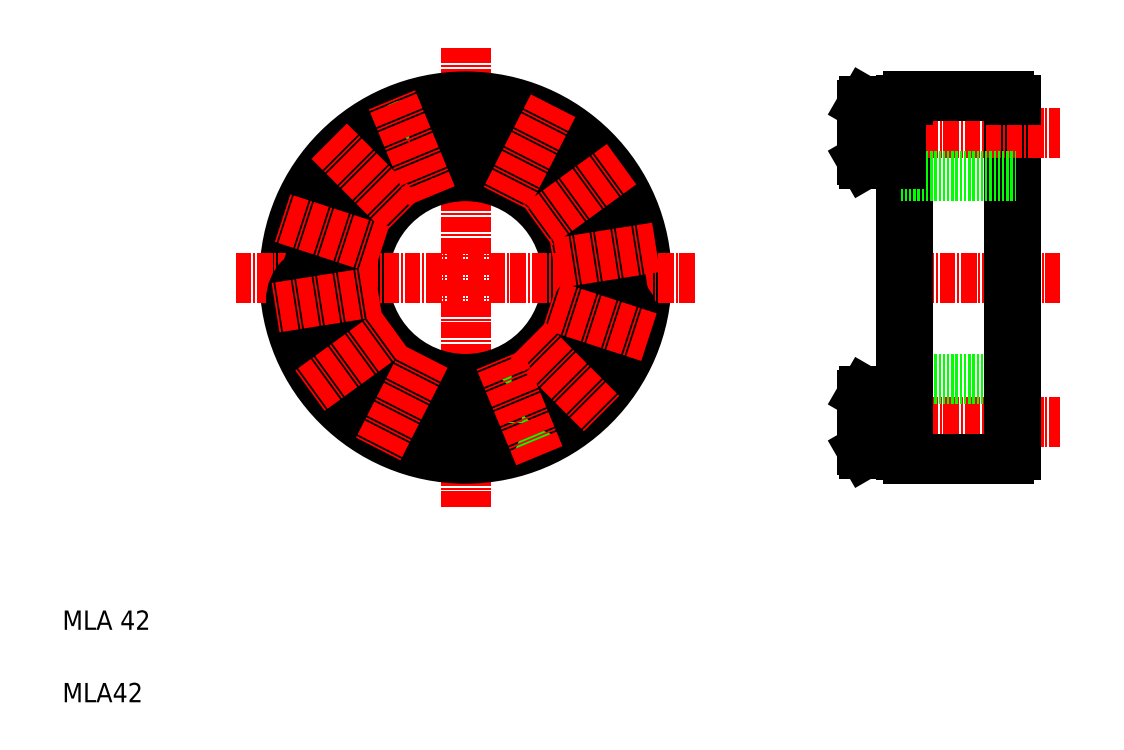
<metadata>
{"format":"dxf","ext":"dxf","renderer":"ezdxf+matplotlib","layout":"modelspace","background":"white","min_lineweight":24,"dpi":150}
</metadata>
<code>
0
SECTION
2
ENTITIES
0
CIRCLE
8
CENTER
10
93.48
20
97.94
30
0
40
30
0
LINE
8
CENTER
10
93.48
20
145.5
30
0
11
93.48
21
50.35
31
0
0
LINE
8
0
10
120.9
20
105.3
30
0
11
119.6
21
102.1
31
0
0
LINE
8
0
10
124.3
20
105.9
30
0
11
126.6
21
103.2
31
0
0
CIRCLE
8
0
10
123.1
20
102.6
30
0
40
5.749
0
CIRCLE
8
0
10
123.1
20
102.6
30
0
40
6.5
0
LINE
8
0
10
65.66
20
103.8
30
0
11
68.27
21
106.1
31
0
0
LINE
8
0
10
62.37
20
104.9
30
0
11
61.61
21
108.3
31
0
0
CIRCLE
8
0
10
64.94
20
107.2
30
0
40
5.749
0
CIRCLE
8
0
10
64.94
20
107.2
30
0
40
6.5
0
CIRCLE
8
0
10
93.48
20
97.94
30
0
40
21
0
CIRCLE
8
0
10
93.48
20
97.94
30
0
40
37.5
0
CIRCLE
8
0
10
93.48
20
97.94
30
0
40
21.8
0
CIRCLE
8
0
10
93.48
20
97.94
30
0
40
36.7
0
LINE
8
CENTER
10
45.88
20
97.94
30
0
11
141.1
21
97.94
31
0
0
TEXT
8
0
10
10
20
25
30
0
40
4
1
MLA 42
0
TEXT
8
0
10
10
20
10
30
0
40
4
1
MLA42
0
CIRCLE
8
0
10
105
20
70.22
30
0
40
3.375
0
CIRCLE
8
0
10
105
20
70.22
30
0
40
4
0
LINE
8
0
10
81.44
20
74.33
30
0
11
83.31
21
71.39
31
0
0
LINE
8
0
10
77.97
20
74.12
30
0
11
76.4
21
71.03
31
0
0
CIRCLE
8
0
10
79.86
20
71.21
30
0
40
5.749
0
CIRCLE
8
0
10
79.86
20
71.21
30
0
40
6.5
0
CIRCLE
8
0
10
93.48
20
67.94
30
0
40
5.749
0
CIRCLE
8
0
10
93.48
20
67.94
30
0
40
6.5
0
LINE
8
0
10
78.27
20
68.09
30
0
11
81.74
21
68.31
31
0
0
LINE
8
0
10
76.4
20
71.03
30
0
11
78.27
21
68.09
31
0
0
LINE
8
0
10
90.48
20
69.67
30
0
11
93.48
21
71.44
31
0
0
LINE
8
0
10
90.48
20
66.21
30
0
11
93.48
21
64.44
31
0
0
LINE
8
0
10
83.31
20
71.39
30
0
11
81.74
21
68.31
31
0
0
LINE
8
0
10
90.48
20
69.67
30
0
11
90.48
21
66.21
31
0
0
LINE
8
0
10
93.48
20
71.44
30
0
11
96.48
21
69.67
31
0
0
LINE
8
0
10
93.48
20
64.44
30
0
11
96.48
21
66.21
31
0
0
LINE
8
0
10
96.48
20
69.67
30
0
11
96.48
21
66.21
31
0
0
LINE
8
0
10
77.97
20
74.12
30
0
11
81.44
21
74.33
31
0
0
CIRCLE
8
0
10
63.84
20
93.25
30
0
40
5.749
0
CIRCLE
8
0
10
63.84
20
93.25
30
0
40
6.5
0
LINE
8
0
10
68.84
20
83.75
30
0
11
66.04
21
81.72
31
0
0
LINE
8
0
10
66.37
20
78.25
30
0
11
69.57
21
76.86
31
0
0
CIRCLE
8
0
10
69.2
20
80.31
30
0
40
5.749
0
CIRCLE
8
0
10
69.2
20
80.31
30
0
40
6.5
0
LINE
8
0
10
66.04
20
81.72
30
0
11
66.37
21
78.25
31
0
0
LINE
8
0
10
72.04
20
82.36
30
0
11
72.37
21
78.9
31
0
0
LINE
8
0
10
72.37
20
78.9
30
0
11
69.57
21
76.86
31
0
0
LINE
8
0
10
68.84
20
83.75
30
0
11
72.04
21
82.36
31
0
0
LINE
8
0
10
67.3
20
93.8
30
0
11
65.09
21
96.48
31
0
0
LINE
8
0
10
66.02
20
90.56
30
0
11
67.3
21
93.8
31
0
0
LINE
8
0
10
60.39
20
92.7
30
0
11
61.66
21
95.94
31
0
0
LINE
8
0
10
62.6
20
90.01
30
0
11
60.39
21
92.7
31
0
0
LINE
8
0
10
66.02
20
90.56
30
0
11
62.6
21
90.01
31
0
0
LINE
8
0
10
65.09
20
96.48
30
0
11
61.66
21
95.94
31
0
0
LINE
8
0
10
65.66
20
103.8
30
0
11
62.37
21
104.9
31
0
0
CIRCLE
8
0
10
114.7
20
76.73
30
0
40
5.749
0
CIRCLE
8
0
10
114.7
20
76.73
30
0
40
6.5
0
LINE
8
0
10
126.6
20
103.2
30
0
11
125.3
21
99.94
31
0
0
LINE
8
0
10
124.6
20
90.99
30
0
11
125.3
21
87.59
31
0
0
LINE
8
0
10
125.3
20
87.59
30
0
11
122.7
21
85.28
31
0
0
CIRCLE
8
0
10
122
20
88.67
30
0
40
5.749
0
CIRCLE
8
0
10
122
20
88.67
30
0
40
6.5
0
LINE
8
0
10
118.7
20
89.75
30
0
11
119.4
21
86.35
31
0
0
LINE
8
0
10
115.6
20
80.07
30
0
11
112.2
21
79.2
31
0
0
LINE
8
0
10
111.3
20
75.83
30
0
11
113.8
21
73.38
31
0
0
LINE
8
0
10
112.2
20
79.2
30
0
11
111.3
21
75.83
31
0
0
LINE
8
0
10
118
20
77.62
30
0
11
117.2
21
74.25
31
0
0
LINE
8
0
10
117.2
20
74.25
30
0
11
113.8
21
73.38
31
0
0
LINE
8
0
10
115.6
20
80.07
30
0
11
118
21
77.62
31
0
0
LINE
8
0
10
119.4
20
86.35
30
0
11
122.7
21
85.28
31
0
0
LINE
8
0
10
124.7
20
87.01
30
0
11
124.7
21
87.01
31
0
0
LINE
8
0
10
124
20
86.44
30
0
11
124
21
86.44
31
0
0
LINE
8
0
10
121.3
20
92.06
30
0
11
118.7
21
89.75
31
0
0
LINE
8
0
10
121.3
20
92.06
30
0
11
124.6
21
90.99
31
0
0
LINE
8
0
10
119.6
20
102.1
30
0
11
121.9
21
99.4
31
0
0
LINE
8
0
10
121.9
20
99.4
30
0
11
125.3
21
99.94
31
0
0
CIRCLE
8
0
10
107.1
20
124.7
30
0
40
5.749
0
CIRCLE
8
0
10
107.1
20
124.7
30
0
40
6.5
0
CIRCLE
8
0
10
81.99
20
125.7
30
0
40
4
0
CIRCLE
8
0
10
81.99
20
125.7
30
0
40
3.375
0
LINE
8
0
10
75.61
20
120.1
30
0
11
73.16
21
122.5
31
0
0
LINE
8
0
10
68.92
20
118.3
30
0
11
69.79
21
121.6
31
0
0
CIRCLE
8
0
10
72.26
20
119.2
30
0
40
5.749
0
CIRCLE
8
0
10
72.26
20
119.2
30
0
40
6.5
0
LINE
8
0
10
67.52
20
109.5
30
0
11
64.22
21
110.6
31
0
0
LINE
8
0
10
61.61
20
108.3
30
0
11
64.22
21
110.6
31
0
0
LINE
8
0
10
68.27
20
106.1
30
0
11
67.52
21
109.5
31
0
0
LINE
8
0
10
71.37
20
115.8
30
0
11
74.74
21
116.7
31
0
0
LINE
8
0
10
71.37
20
115.8
30
0
11
68.92
21
118.3
31
0
0
LINE
8
0
10
74.74
20
116.7
30
0
11
75.61
21
120.1
31
0
0
LINE
8
0
10
69.79
20
121.6
30
0
11
73.16
21
122.5
31
0
0
LINE
8
0
10
93.48
20
124.4
30
0
11
90.48
21
126.2
31
0
0
LINE
8
0
10
93.48
20
131.4
30
0
11
90.48
21
129.7
31
0
0
CIRCLE
8
0
10
93.48
20
127.9
30
0
40
5.749
0
CIRCLE
8
0
10
93.48
20
127.9
30
0
40
6.5
0
LINE
8
0
10
90.48
20
126.2
30
0
11
90.48
21
129.7
31
0
0
LINE
8
0
10
96.48
20
126.2
30
0
11
96.48
21
129.7
31
0
0
LINE
8
0
10
96.48
20
126.2
30
0
11
93.48
21
124.4
31
0
0
LINE
8
0
10
96.48
20
129.7
30
0
11
93.48
21
131.4
31
0
0
CIRCLE
8
0
10
117.7
20
115.6
30
0
40
6.5
0
CIRCLE
8
0
10
117.7
20
115.6
30
0
40
5.749
0
LINE
8
0
10
118.1
20
112.1
30
0
11
120.9
21
114.2
31
0
0
LINE
8
0
10
118.1
20
112.1
30
0
11
114.9
21
113.5
31
0
0
LINE
8
0
10
120.9
20
105.3
30
0
11
124.3
21
105.9
31
0
0
LINE
8
0
10
120.6
20
117.6
30
0
11
117.4
21
119
31
0
0
LINE
8
0
10
114.6
20
117
30
0
11
117.4
21
119
31
0
0
LINE
8
0
10
114.9
20
113.5
30
0
11
114.6
21
117
31
0
0
LINE
8
0
10
120.9
20
114.2
30
0
11
120.6
21
117.6
31
0
0
LINE
8
0
10
108.7
20
127.8
30
0
11
105.2
21
127.6
31
0
0
LINE
8
0
10
109
20
121.8
30
0
11
105.5
21
121.6
31
0
0
LINE
8
0
10
103.6
20
124.5
30
0
11
105.2
21
127.6
31
0
0
LINE
8
0
10
105.5
20
121.6
30
0
11
103.6
21
124.5
31
0
0
LINE
8
0
10
110.6
20
124.9
30
0
11
108.7
21
127.8
31
0
0
LINE
8
0
10
109
20
121.8
30
0
11
110.6
21
124.9
31
0
0
LINE
8
0
10
206
20
97.94
30
0
11
206
21
135.4
31
0
0
LINE
8
0
10
185
20
97.94
30
0
11
185
21
135.4
31
0
0
LINE
8
0
10
183.5
20
97.94
30
0
11
183.5
21
134.7
31
0
0
LINE
8
0
10
207.5
20
97.94
30
0
11
207.5
21
134.7
31
0
0
LINE
8
CENTER
10
170.5
20
67.94
30
0
11
216.5
21
67.94
31
0
0
LINE
8
CENTER
10
178.5
20
97.94
30
0
11
216.5
21
97.94
31
0
0
LINE
8
0
10
185
20
60.44
30
0
11
206
21
60.44
31
0
0
LINE
8
0
10
183.5
20
76.94
30
0
11
207.5
21
76.94
31
0
0
LINE
8
0
10
176
20
74.44
30
0
11
176
21
61.44
31
0
0
LINE
8
0
10
175.5
20
62.31
30
0
11
175.5
21
73.57
31
0
0
LINE
8
0
10
183.5
20
74.44
30
0
11
183.5
21
61.44
31
0
0
LINE
8
0
10
183.5
20
97.94
30
0
11
183.5
21
61.19
31
0
0
LINE
8
0
10
185
20
97.94
30
0
11
185
21
60.44
31
0
0
LINE
8
0
10
183.5
20
61.44
30
0
11
176
21
61.44
31
0
0
LINE
8
0
10
176
20
61.44
30
0
11
175.5
21
62.31
31
0
0
LINE
8
0
10
183.5
20
61.19
30
0
11
185
21
61.19
31
0
0
LINE
8
0
10
176
20
74.44
30
0
11
183.5
21
74.44
31
0
0
LINE
8
0
10
175.5
20
73.57
30
0
11
176
21
74.44
31
0
0
LINE
8
0
10
206
20
97.94
30
0
11
206
21
60.44
31
0
0
LINE
8
0
10
207.5
20
97.94
30
0
11
207.5
21
61.19
31
0
0
LINE
8
0
10
206
20
61.19
30
0
11
207.5
21
61.19
31
0
0
LINE
8
CENTER
10
170.5
20
127.9
30
0
11
216.5
21
127.9
31
0
0
LINE
8
0
10
185
20
135.4
30
0
11
206
21
135.4
31
0
0
LINE
8
0
10
183.5
20
118.9
30
0
11
207.5
21
118.9
31
0
0
LINE
8
0
10
183.5
20
134.4
30
0
11
176
21
134.4
31
0
0
LINE
8
0
10
176
20
121.4
30
0
11
183.5
21
121.4
31
0
0
LINE
8
0
10
176
20
121.4
30
0
11
176
21
134.4
31
0
0
LINE
8
0
10
175.5
20
133.6
30
0
11
175.5
21
122.3
31
0
0
LINE
8
0
10
175.5
20
122.3
30
0
11
176
21
121.4
31
0
0
LINE
8
0
10
176
20
134.4
30
0
11
175.5
21
133.6
31
0
0
LINE
8
0
10
183.5
20
121.4
30
0
11
183.5
21
134.4
31
0
0
LINE
8
0
10
183.5
20
134.7
30
0
11
185
21
134.7
31
0
0
LINE
8
0
10
206
20
134.7
30
0
11
207.5
21
134.7
31
0
0
LINE
8
0
10
107.1
20
124.7
30
0
11
107.1
21
124.7
31
0
0
LINE
8
CENTER
10
111.6
20
133.5
30
0
11
101.8
21
114.3
31
0
0
LINE
8
CENTER
10
125.8
20
121.4
30
0
11
108.3
21
108.7
31
0
0
LINE
8
CENTER
10
132.9
20
104.2
30
0
11
111.6
21
100.8
31
0
0
LINE
8
CENTER
10
108.8
20
61.05
30
0
11
100.5
21
81
31
0
0
LINE
8
CENTER
10
65.24
20
126.2
30
0
11
80.51
21
110.9
31
0
0
LINE
8
CENTER
10
131.5
20
85.6
30
0
11
110.9
21
92.28
31
0
0
LINE
8
CENTER
10
86.46
20
114.9
30
0
11
78.19
21
134.8
31
0
0
LINE
8
CENTER
10
85.15
20
81.61
30
0
11
75.35
21
62.36
31
0
0
LINE
8
CENTER
10
78.64
20
87.17
30
0
11
61.17
21
74.47
31
0
0
LINE
8
CENTER
10
75.37
20
95.07
30
0
11
54.04
21
91.69
31
0
0
LINE
8
CENTER
10
106.4
20
84.98
30
0
11
121.7
21
69.7
31
0
0
LINE
8
CENTER
10
76.04
20
103.6
30
0
11
55.5
21
110.3
31
0
0
ENDSEC
0
EOF

</code>
